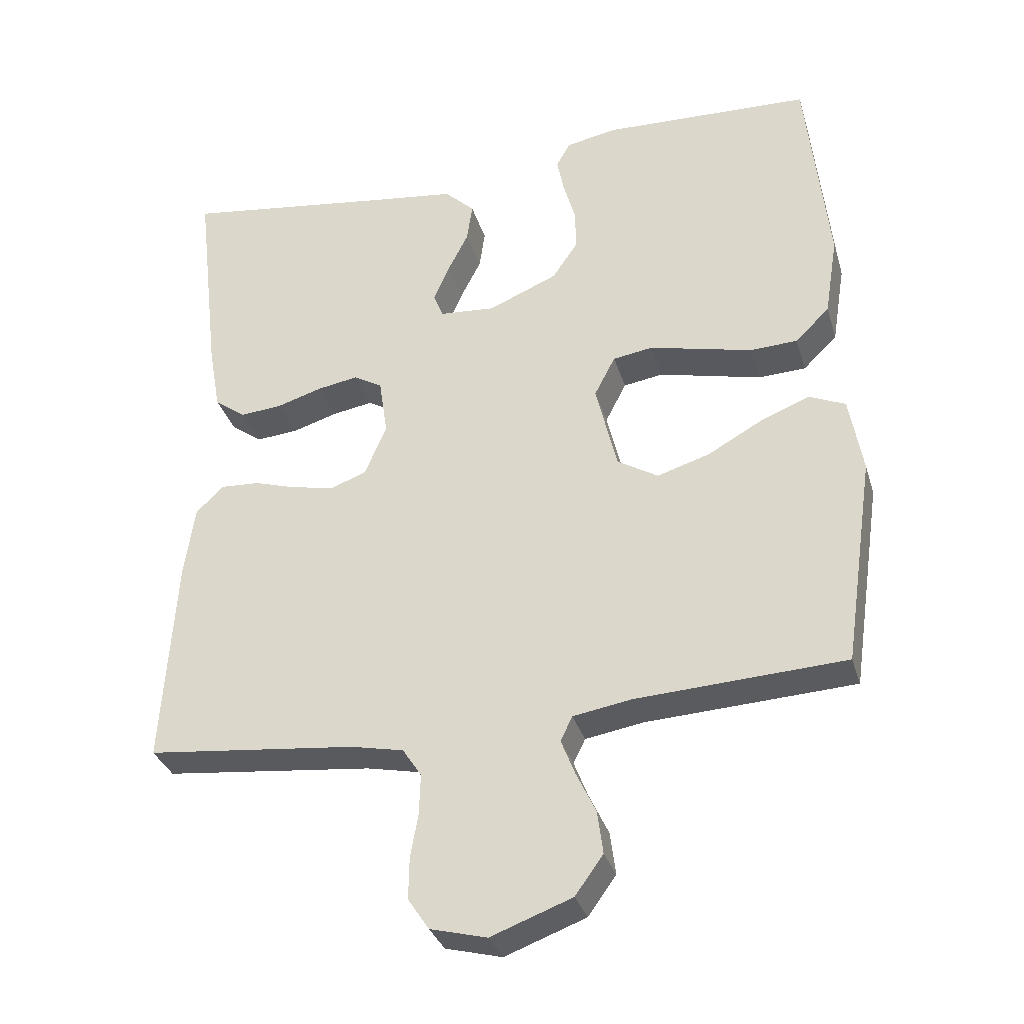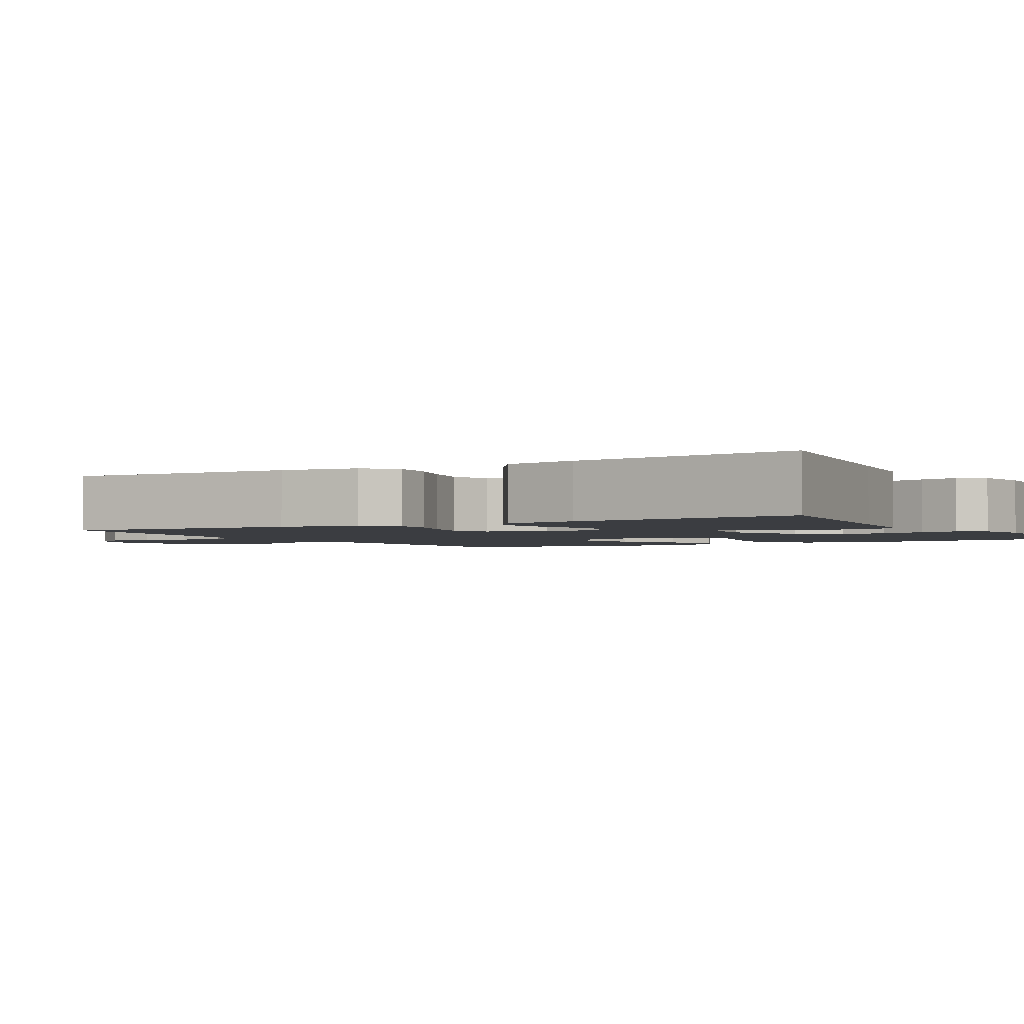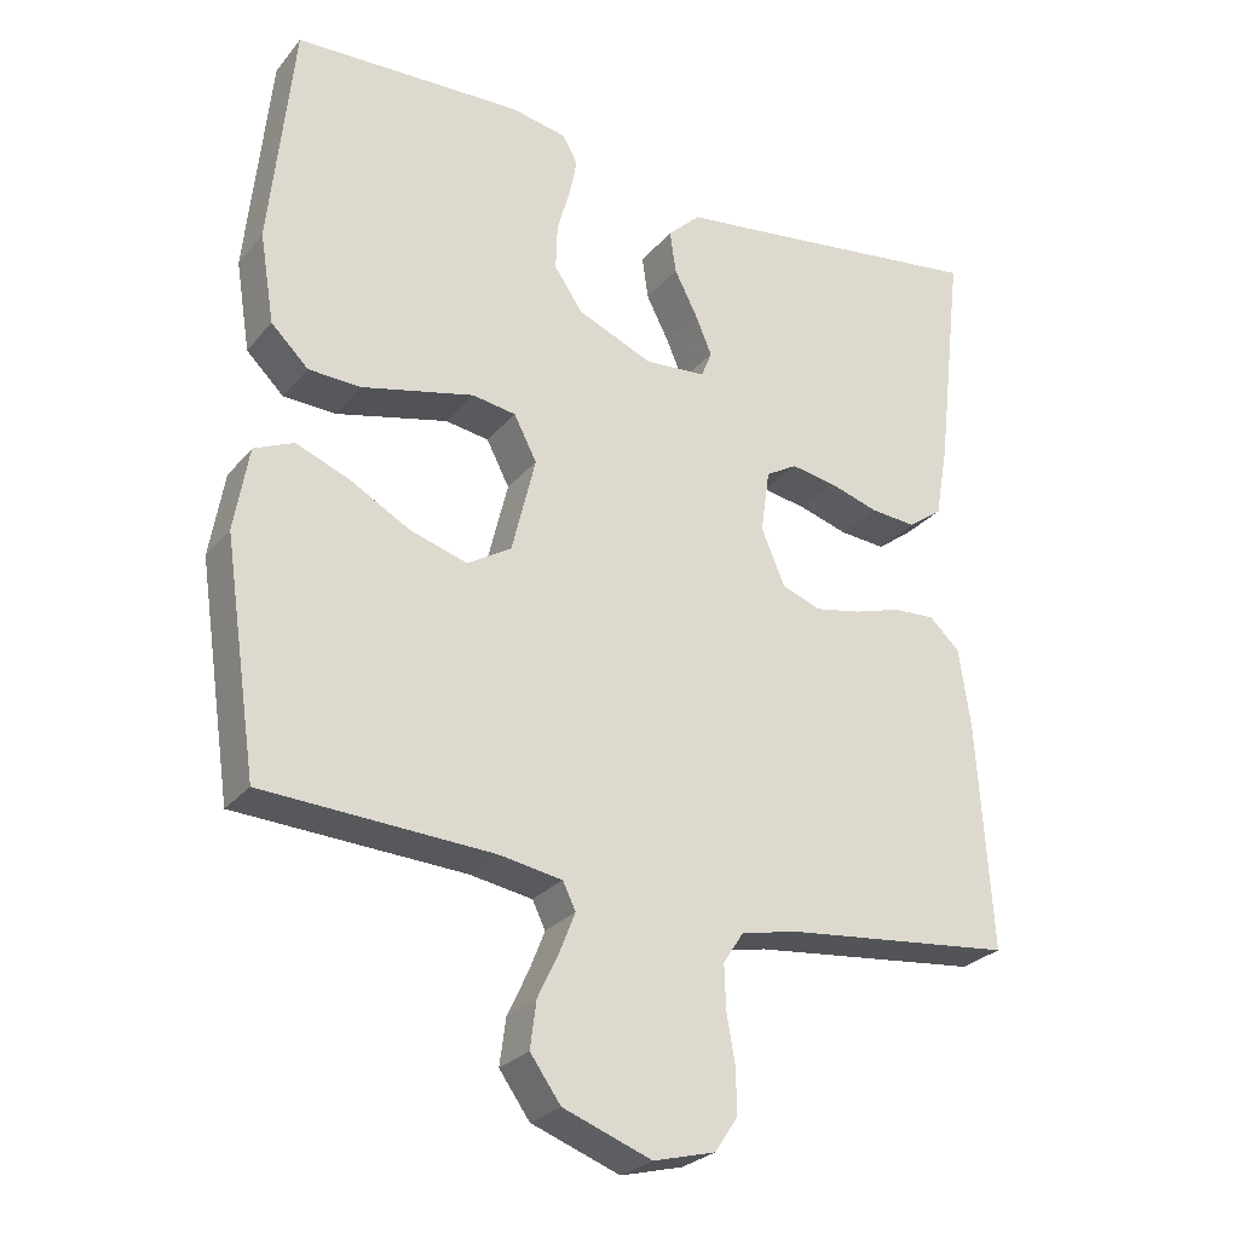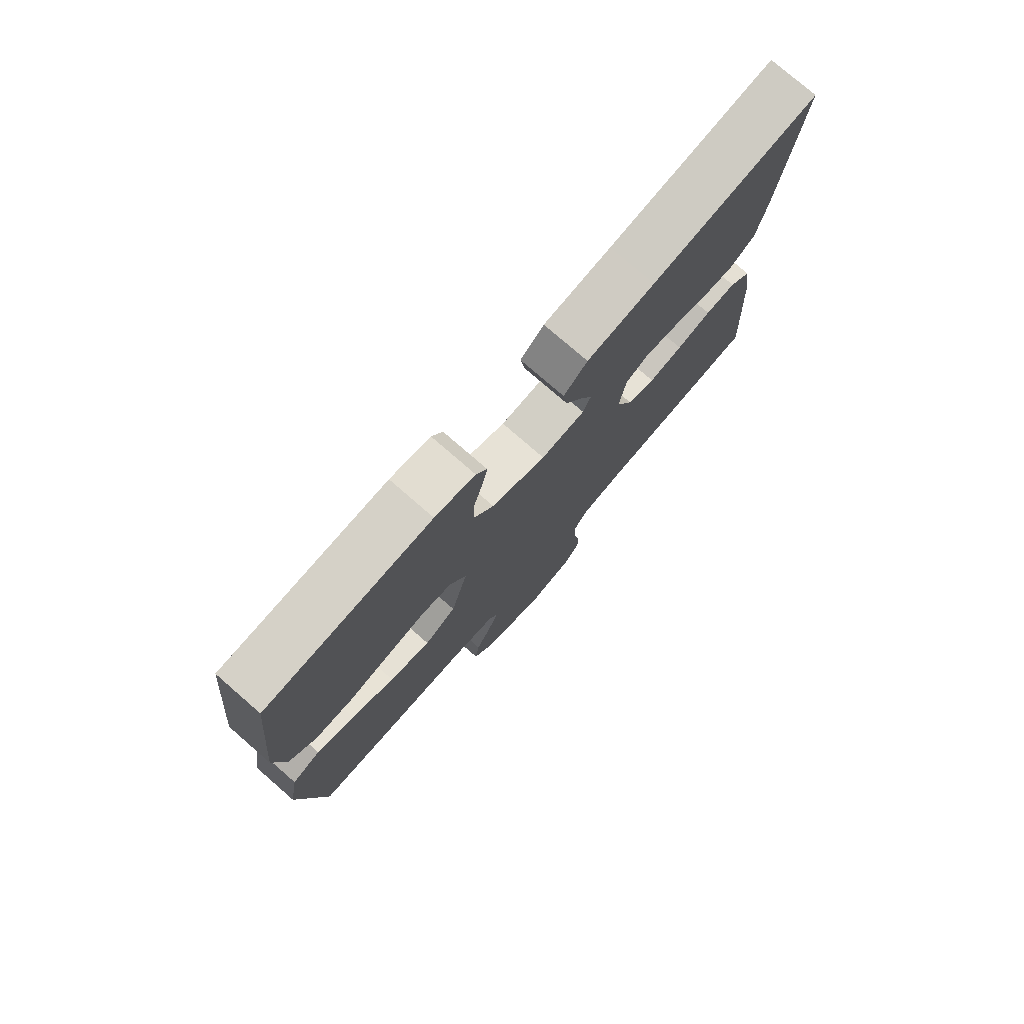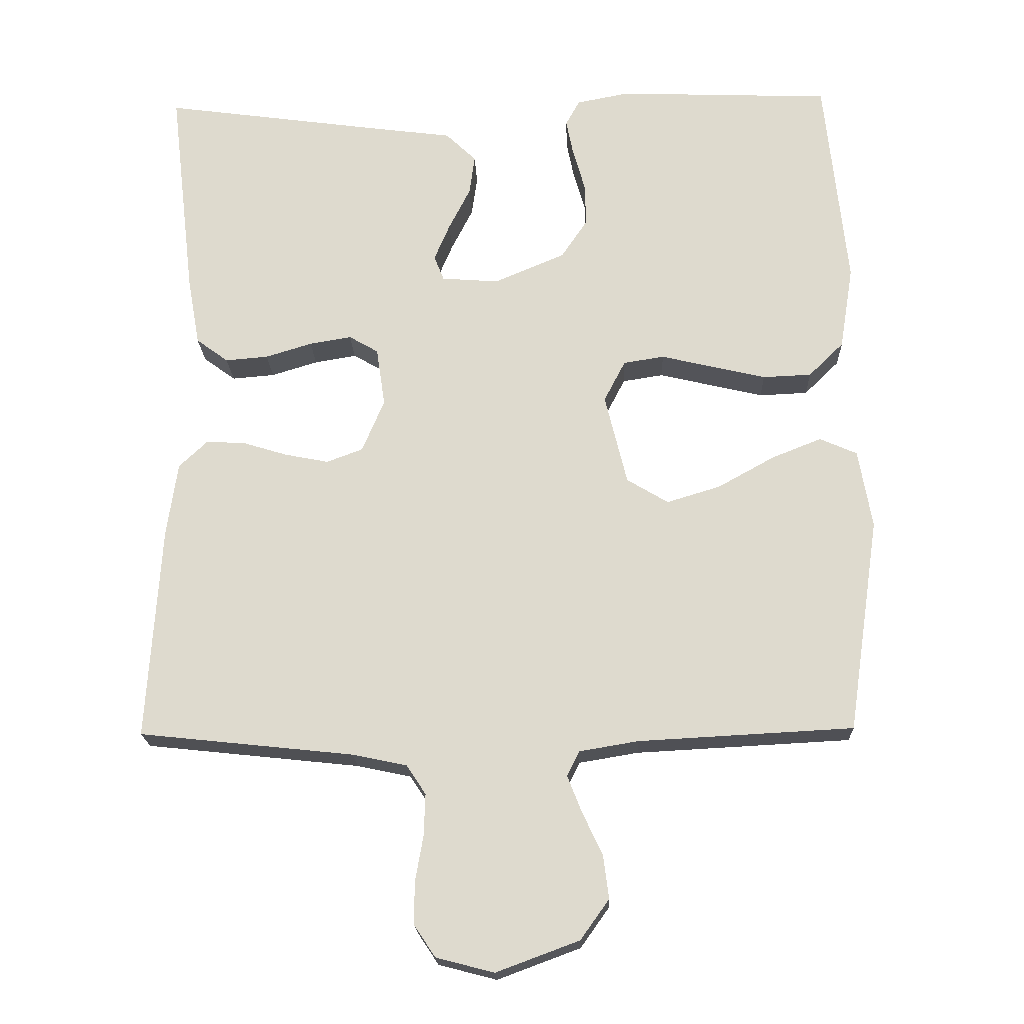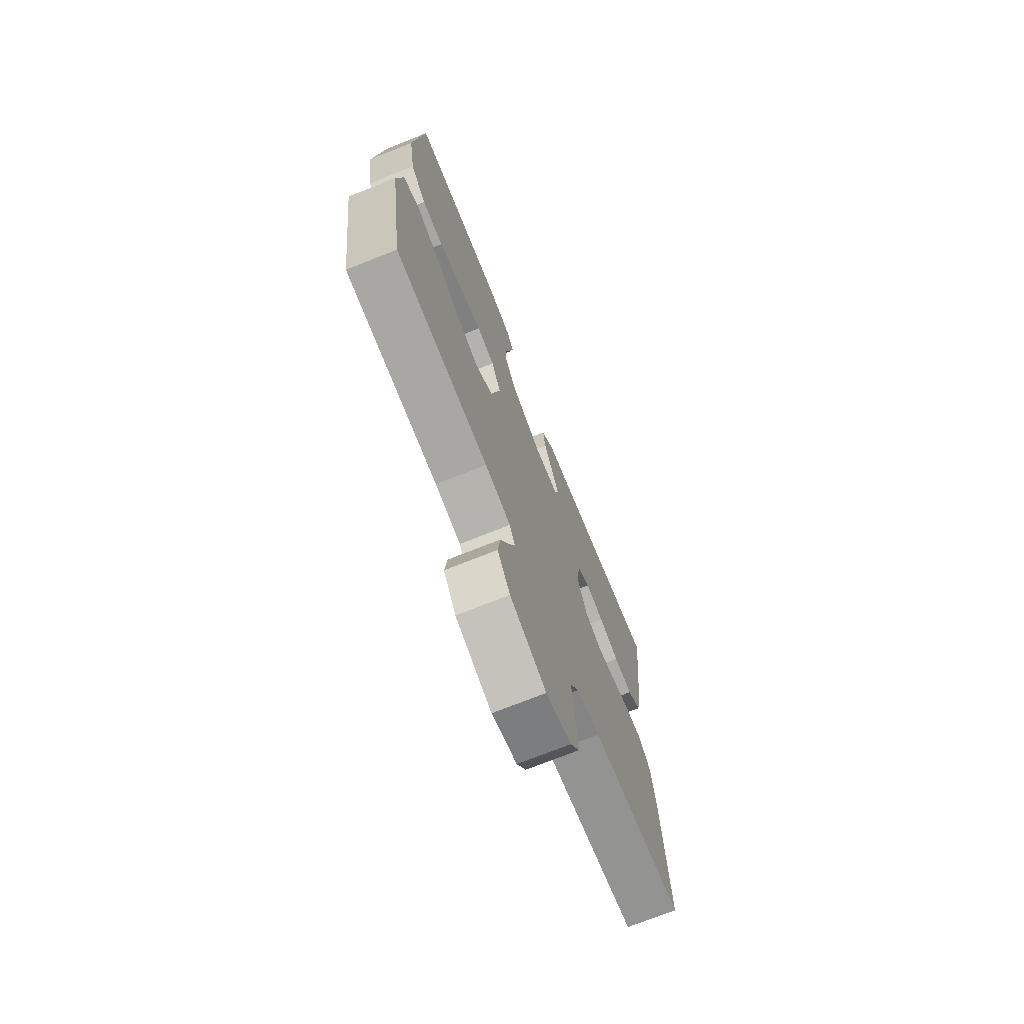
<metadata>
{"format":"obj","ext":"obj","renderer":"f3d","projection":"perspective","resolution":1024,"background":"white","views":[{"elev":-32.8,"azim":15.9,"up":"+Z"},{"elev":-2.3,"azim":-60.0,"up":"+Y"},{"elev":-26.8,"azim":149.4,"up":"+Z"},{"elev":77.4,"azim":131.0,"up":"+Z"},{"elev":-19.5,"azim":2.0,"up":"+Z"},{"elev":-72.1,"azim":111.8,"up":"+Z"}]}
</metadata>
<code>
v 0.5 0.07 -0.5
v 0.2 0.07 -0.516
v 0.117 0.07 -0.53
v 0.1 0.07 -0.565
v 0.12 0.07 -0.616
v 0.148 0.07 -0.675
v 0.156 0.07 -0.736
v 0.116 0.07 -0.792
v 0 0.07 -0.835
v -0.081 0.07 -0.814
v -0.111 0.07 -0.769
v -0.11 0.07 -0.71
v -0.099 0.07 -0.647
v -0.097 0.07 -0.589
v -0.124 0.07 -0.548
v -0.2 0.07 -0.532
v -0.5 0.07 -0.5
v -0.481 0.07 -0.2
v -0.466 0.07 -0.097
v -0.426 0.07 -0.059
v -0.371 0.07 -0.062
v -0.309 0.07 -0.081
v -0.248 0.07 -0.093
v -0.197 0.07 -0.074
v -0.166 0.07 0
v -0.178 0.07 0.082
v -0.219 0.07 0.106
v -0.278 0.07 0.096
v -0.343 0.07 0.076
v -0.403 0.07 0.071
v -0.448 0.07 0.104
v -0.465 0.07 0.2
v -0.5 0.07 0.5
v -0.2 0.07 0.459
v -0.077 0.07 0.443
v -0.034 0.07 0.402
v -0.042 0.07 0.346
v -0.072 0.07 0.287
v -0.094 0.07 0.235
v -0.08 0.07 0.2
v 0 0.07 0.194
v 0.099 0.07 0.236
v 0.136 0.07 0.291
v 0.134 0.07 0.351
v 0.117 0.07 0.411
v 0.107 0.07 0.461
v 0.127 0.07 0.497
v 0.2 0.07 0.511
v 0.5 0.07 0.5
v 0.531 0.07 0.2
v 0.512 0.07 0.083
v 0.463 0.07 0.035
v 0.395 0.07 0.032
v 0.319 0.07 0.05
v 0.247 0.07 0.067
v 0.19 0.07 0.058
v 0.16 0.07 0
v 0.191 0.07 -0.127
v 0.249 0.07 -0.162
v 0.324 0.07 -0.139
v 0.403 0.07 -0.095
v 0.473 0.07 -0.067
v 0.525 0.07 -0.09
v 0.544 0.07 -0.2
v 0.5 0 -0.5
v 0.2 0 -0.516
v 0.117 0 -0.53
v 0.1 0 -0.565
v 0.12 0 -0.616
v 0.148 0 -0.675
v 0.156 0 -0.736
v 0.116 0 -0.792
v 0 0 -0.835
v -0.081 0 -0.814
v -0.111 0 -0.769
v -0.11 0 -0.71
v -0.099 0 -0.647
v -0.097 0 -0.589
v -0.124 0 -0.548
v -0.2 0 -0.532
v -0.5 0 -0.5
v -0.481 0 -0.2
v -0.466 0 -0.097
v -0.426 0 -0.059
v -0.371 0 -0.062
v -0.309 0 -0.081
v -0.248 0 -0.093
v -0.197 0 -0.074
v -0.166 0 0
v -0.178 0 0.082
v -0.219 0 0.106
v -0.278 0 0.096
v -0.343 0 0.076
v -0.403 0 0.071
v -0.448 0 0.104
v -0.465 0 0.2
v -0.5 0 0.5
v -0.2 0 0.459
v -0.077 0 0.443
v -0.034 0 0.402
v -0.042 0 0.346
v -0.072 0 0.287
v -0.094 0 0.235
v -0.08 0 0.2
v 0 0 0.194
v 0.099 0 0.236
v 0.136 0 0.291
v 0.134 0 0.351
v 0.117 0 0.411
v 0.107 0 0.461
v 0.127 0 0.497
v 0.2 0 0.511
v 0.5 0 0.5
v 0.531 0 0.2
v 0.512 0 0.083
v 0.463 0 0.035
v 0.395 0 0.032
v 0.319 0 0.05
v 0.247 0 0.067
v 0.19 0 0.058
v 0.16 0 0
v 0.191 0 -0.127
v 0.249 0 -0.162
v 0.324 0 -0.139
v 0.403 0 -0.095
v 0.473 0 -0.067
v 0.525 0 -0.09
v 0.544 0 -0.2
f 64 1 2
f 63 64 2
f 62 63 2
f 61 62 2
f 60 61 2
f 59 60 2 3
f 58 59 3 4
f 57 58 4
f 52 53 54
f 51 52 54
f 50 51 54
f 49 50 54
f 48 49 54
f 47 48 54
f 46 47 54
f 45 46 54
f 44 45 54
f 43 44 54 55
f 42 43 55 56
f 36 37 38
f 35 36 38
f 34 35 38
f 34 38 39
f 33 34 39
f 32 33 39
f 31 32 39
f 30 31 39
f 29 30 39
f 28 29 39
f 27 28 39 40
f 20 21 22
f 19 20 22
f 18 19 22
f 17 18 22
f 16 17 22
f 15 16 22 23
f 14 15 23 24
f 11 12 13
f 10 11 13
f 9 10 13
f 8 9 13
f 7 8 13
f 6 7 13
f 5 6 13
f 4 5 13 14
f 14 24 25
f 4 14 25
f 57 4 25
f 57 25 26
f 56 57 26
f 42 56 26
f 41 42 26
f 26 27 40 41
f 66 65 128
f 66 128 127
f 66 127 126
f 66 126 125
f 66 125 124
f 67 66 124 123
f 68 67 123 122
f 68 122 121
f 118 117 116
f 118 116 115
f 118 115 114
f 118 114 113
f 118 113 112
f 118 112 111
f 118 111 110
f 118 110 109
f 118 109 108
f 119 118 108 107
f 120 119 107 106
f 102 101 100
f 102 100 99
f 102 99 98
f 103 102 98
f 103 98 97
f 103 97 96
f 103 96 95
f 103 95 94
f 103 94 93
f 103 93 92
f 104 103 92 91
f 86 85 84
f 86 84 83
f 86 83 82
f 86 82 81
f 86 81 80
f 87 86 80 79
f 88 87 79 78
f 77 76 75
f 77 75 74
f 77 74 73
f 77 73 72
f 77 72 71
f 77 71 70
f 77 70 69
f 78 77 69 68
f 89 88 78
f 89 78 68
f 89 68 121
f 90 89 121
f 90 121 120
f 90 120 106
f 90 106 105
f 105 104 91 90
f 1 65 66 2
f 2 66 67 3
f 3 67 68 4
f 4 68 69 5
f 5 69 70 6
f 6 70 71 7
f 7 71 72 8
f 8 72 73 9
f 9 73 74 10
f 10 74 75 11
f 11 75 76 12
f 12 76 77 13
f 13 77 78 14
f 14 78 79 15
f 15 79 80 16
f 16 80 81 17
f 17 81 82 18
f 18 82 83 19
f 19 83 84 20
f 20 84 85 21
f 21 85 86 22
f 22 86 87 23
f 23 87 88 24
f 24 88 89 25
f 25 89 90 26
f 26 90 91 27
f 27 91 92 28
f 28 92 93 29
f 29 93 94 30
f 30 94 95 31
f 31 95 96 32
f 32 96 97 33
f 33 97 98 34
f 34 98 99 35
f 35 99 100 36
f 36 100 101 37
f 37 101 102 38
f 38 102 103 39
f 39 103 104 40
f 40 104 105 41
f 41 105 106 42
f 42 106 107 43
f 43 107 108 44
f 44 108 109 45
f 45 109 110 46
f 46 110 111 47
f 47 111 112 48
f 48 112 113 49
f 49 113 114 50
f 50 114 115 51
f 51 115 116 52
f 52 116 117 53
f 53 117 118 54
f 54 118 119 55
f 55 119 120 56
f 56 120 121 57
f 57 121 122 58
f 58 122 123 59
f 59 123 124 60
f 60 124 125 61
f 61 125 126 62
f 62 126 127 63
f 63 127 128 64
f 64 128 65 1

</code>
